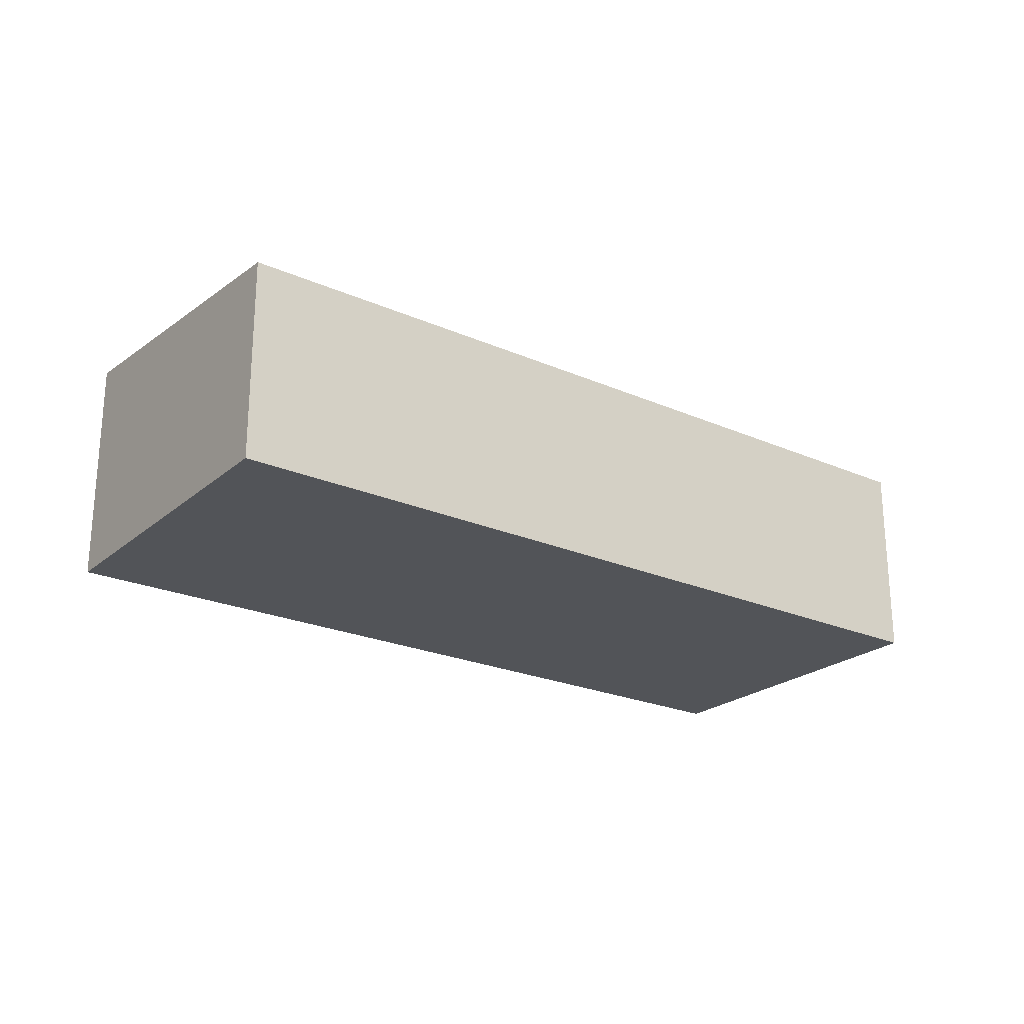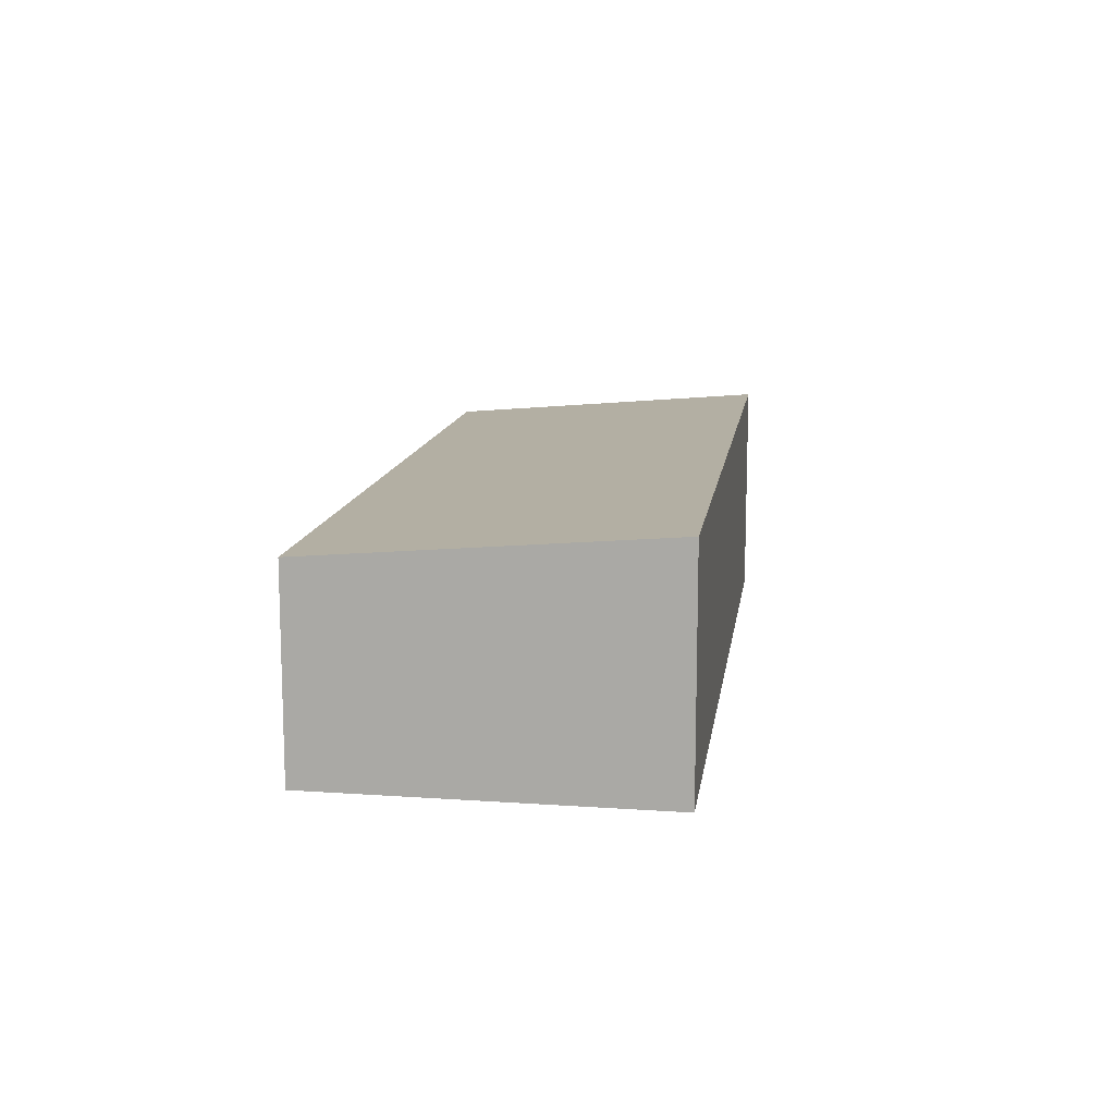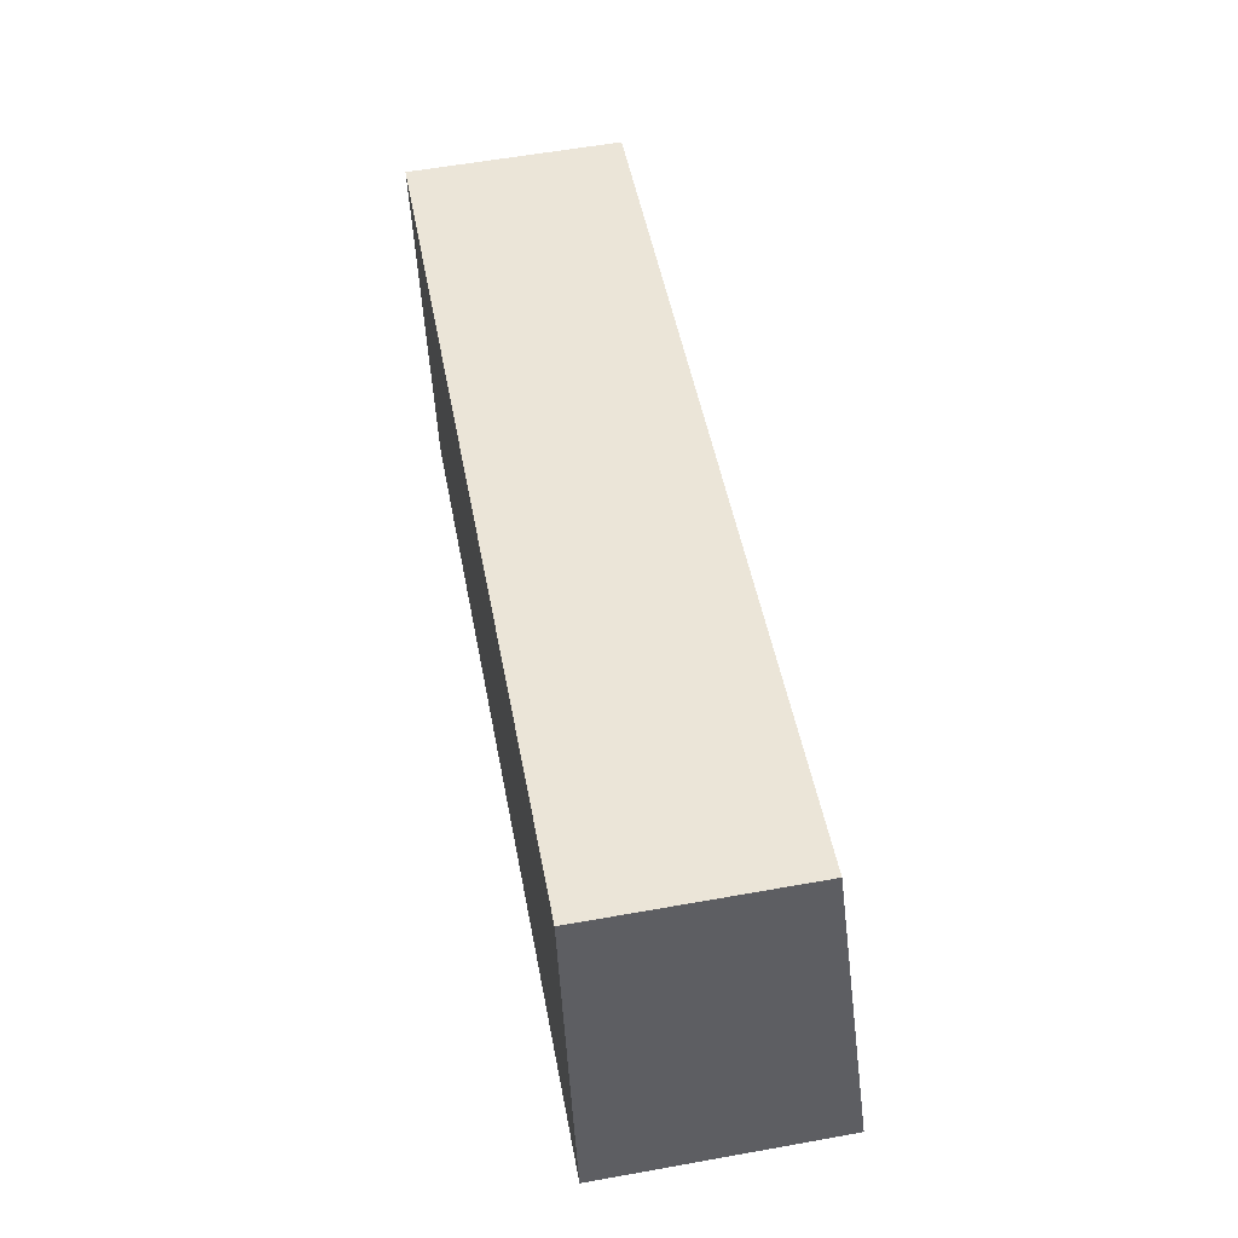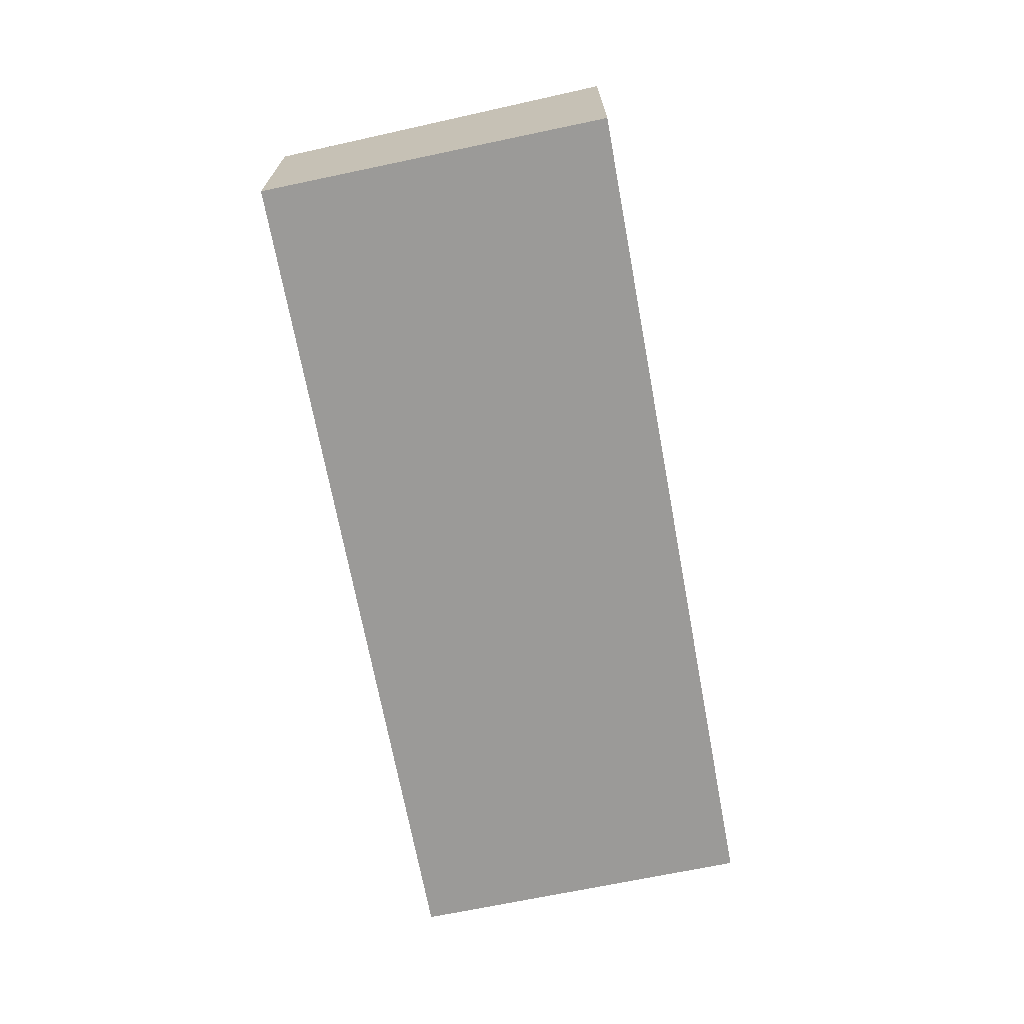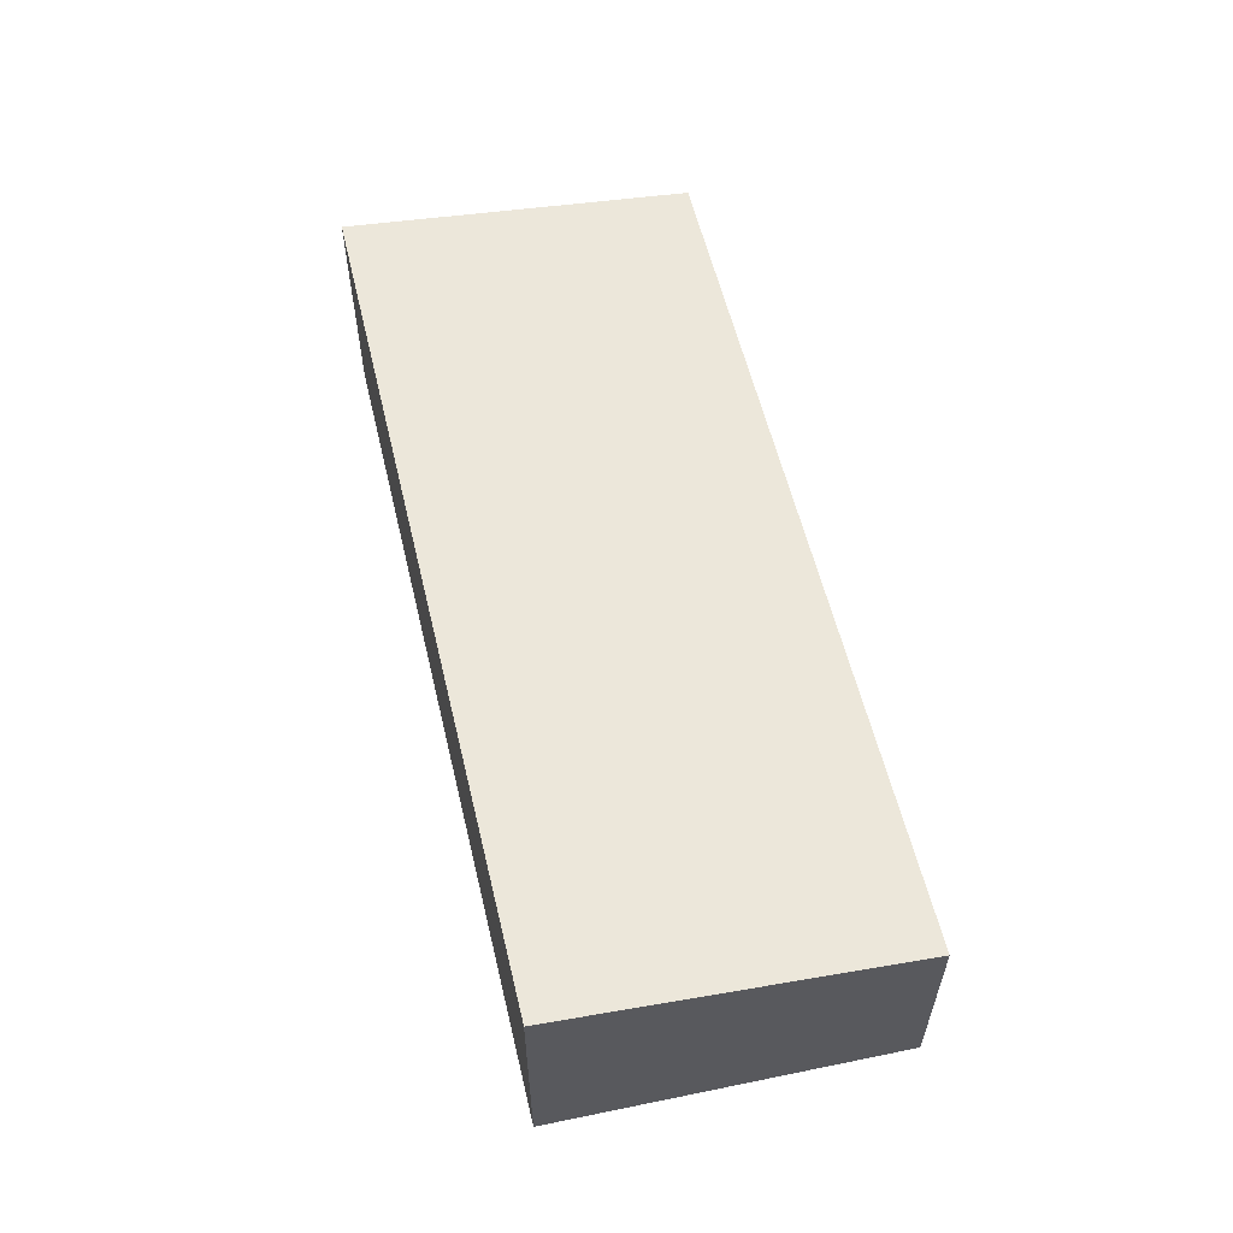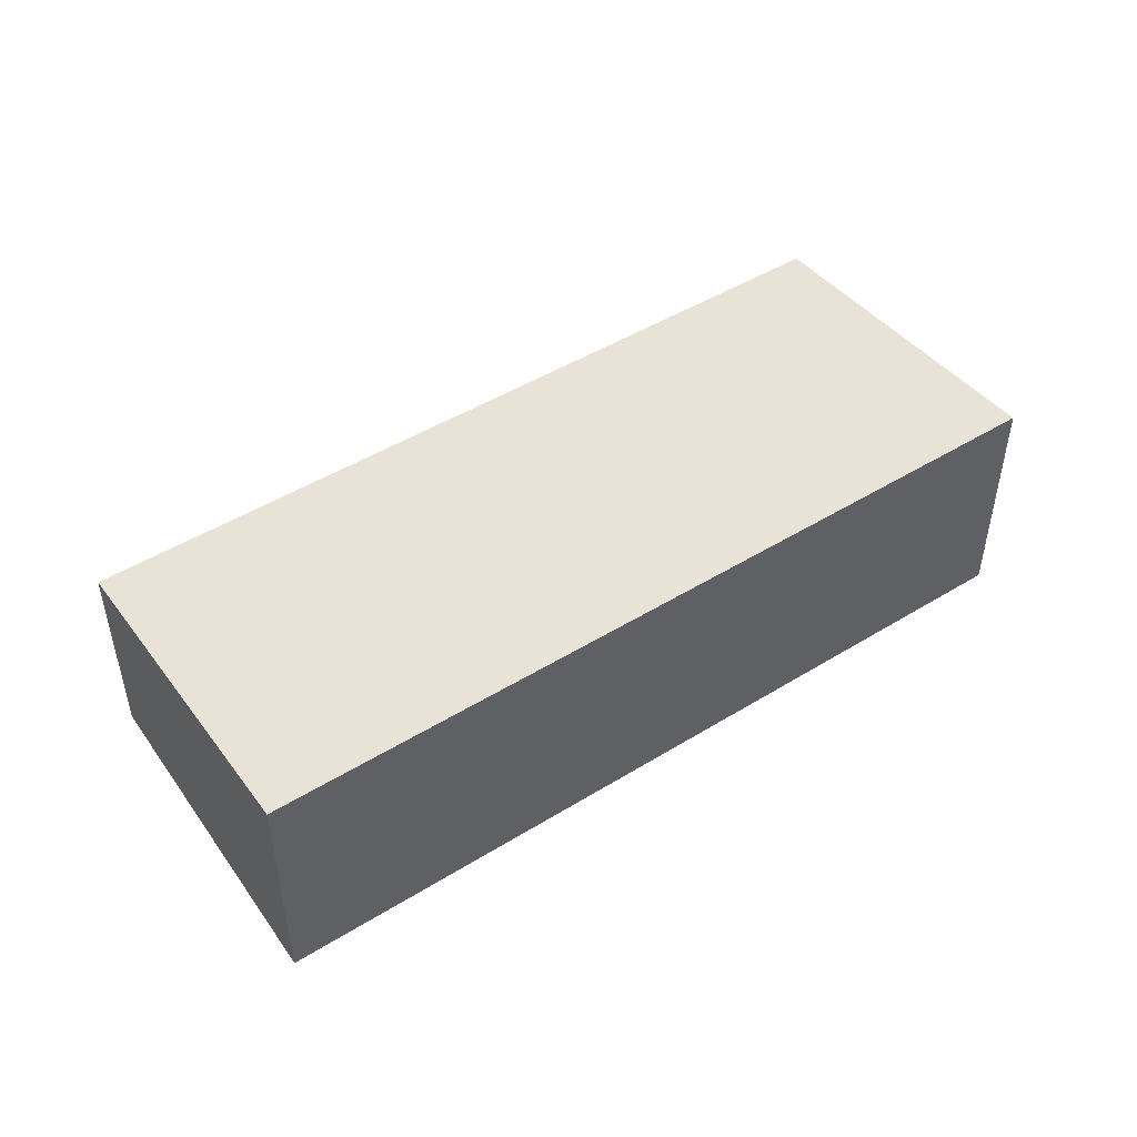
<metadata>
{"format":"obj","ext":"obj","renderer":"f3d","projection":"perspective","resolution":1024,"background":"white","views":[{"elev":-23.0,"azim":-47.3,"up":"+Y"},{"elev":12.4,"azim":87.6,"up":"+Y"},{"elev":58.7,"azim":79.5,"up":"+Z"},{"elev":-69.4,"azim":90.1,"up":"+Y"},{"elev":57.8,"azim":-113.8,"up":"+Y"},{"elev":47.2,"azim":134.7,"up":"+Y"}]}
</metadata>
<code>
v  34.6 -3.895e-16 6.361
v  0.0001787 8.377 -0.0002656
v  0 0 0
v  34.6 8.377 6.361
v  2.942 8.639e-16 -14.11
v  2.942 9.592 -14.11
v  37.54 4.745e-16 -7.748
v  37.54 9.592 -7.749
g defaultobject
f 1 2 3
f 2 1 4
f 2 5 3
f 5 2 6
f 6 7 5
f 7 6 8
f 7 4 1
f 4 7 8
f 1 5 7
f 5 1 3
f 4 6 2
f 6 4 8

</code>
